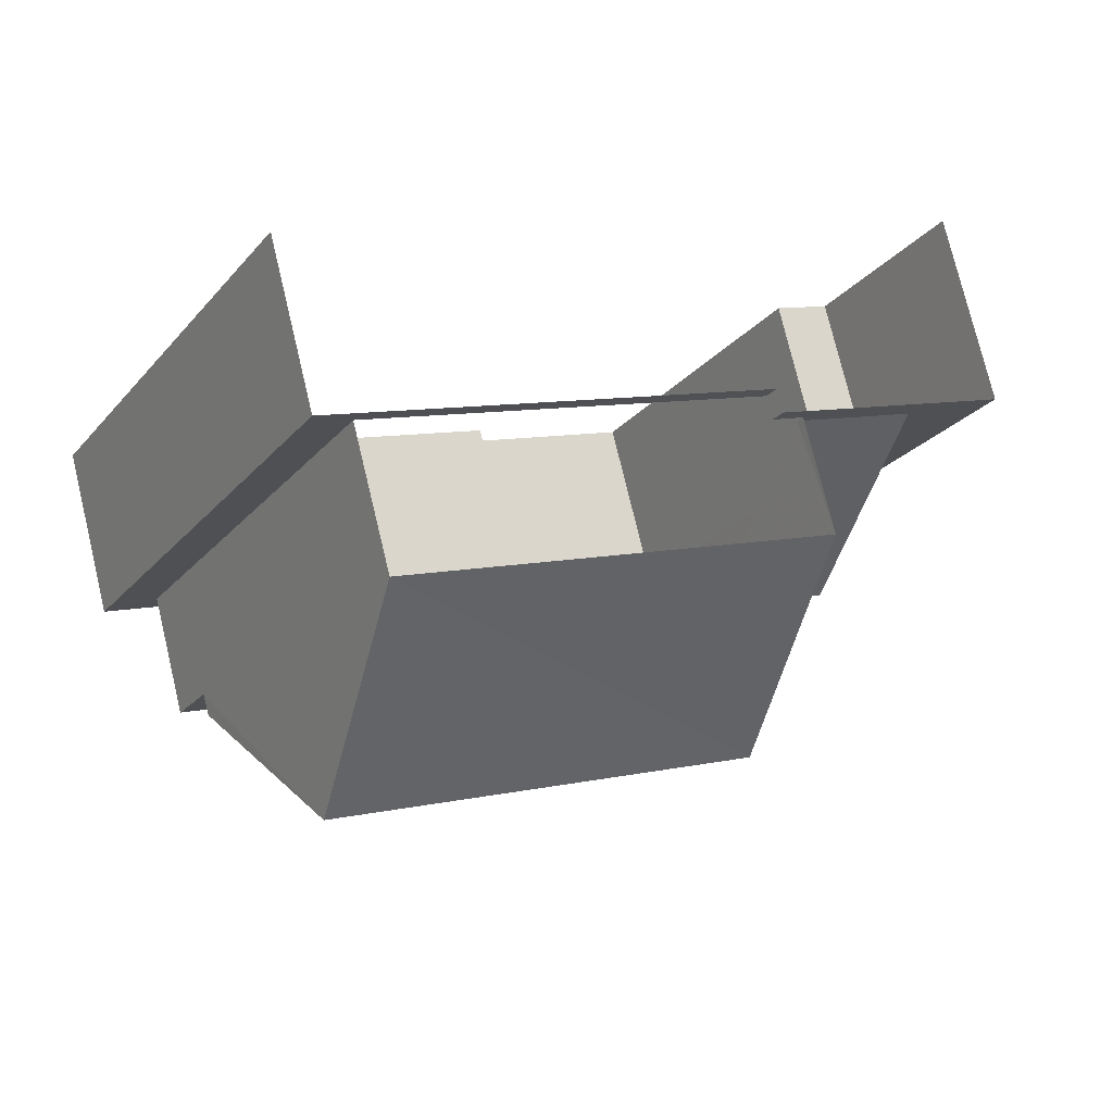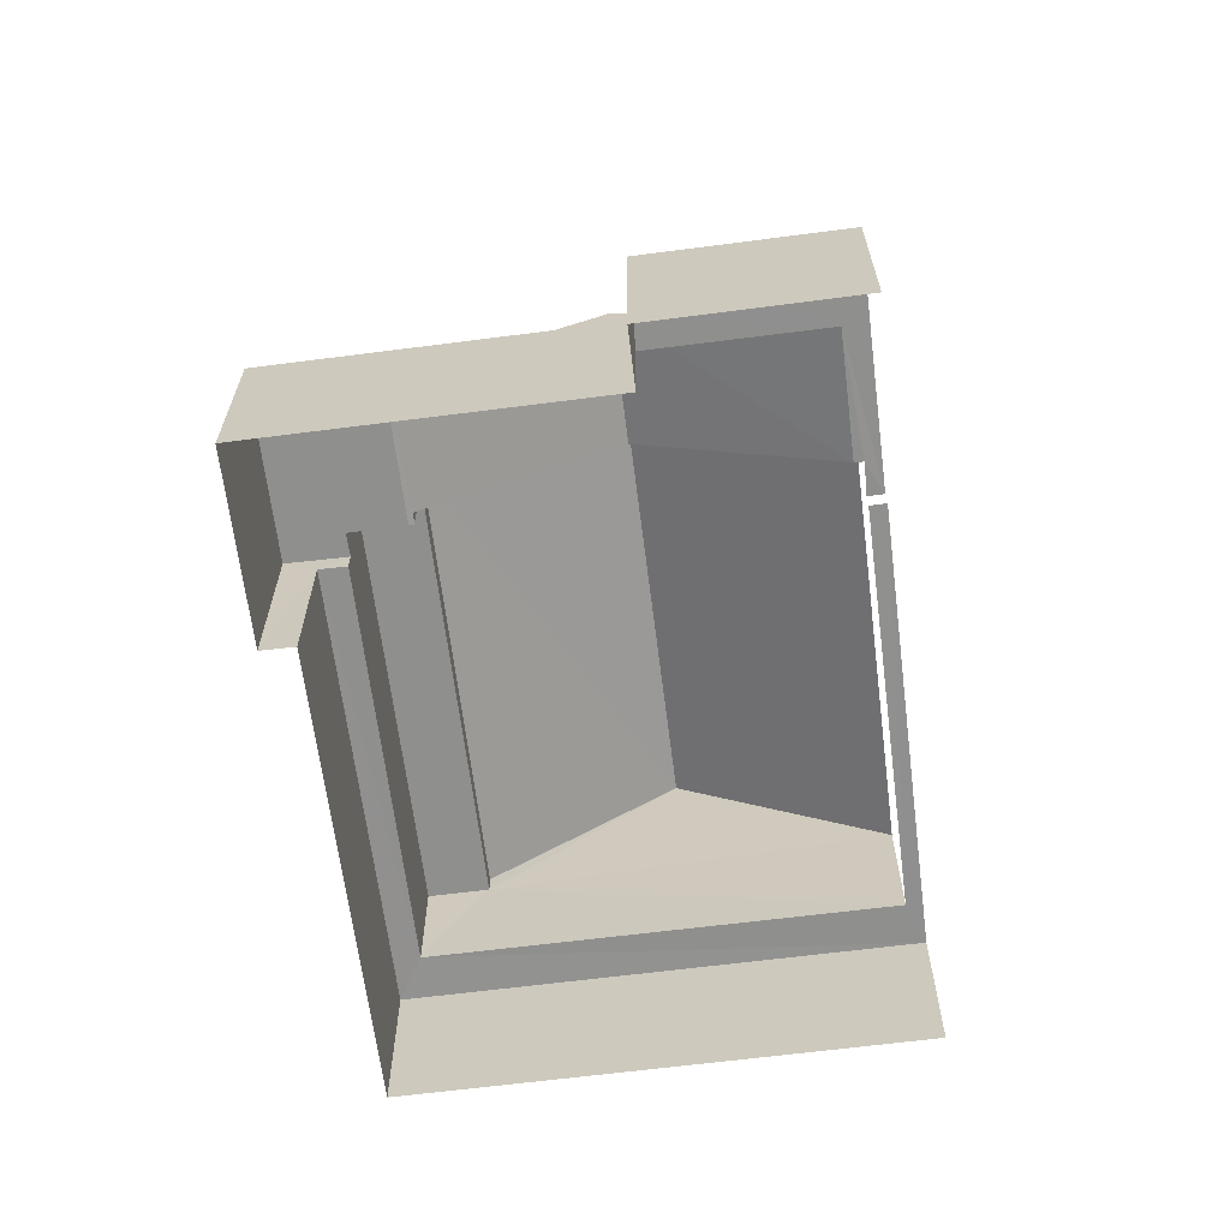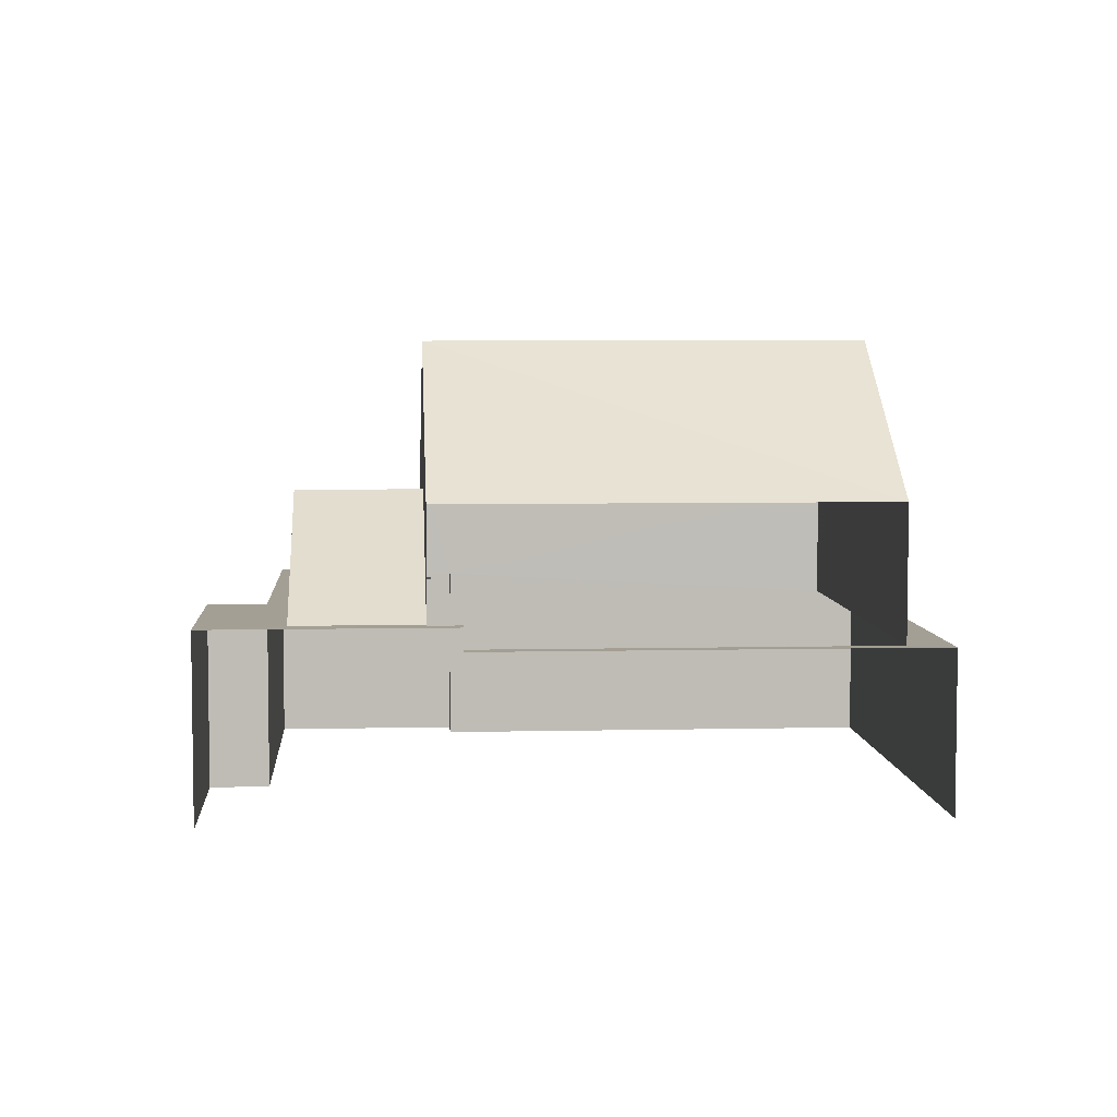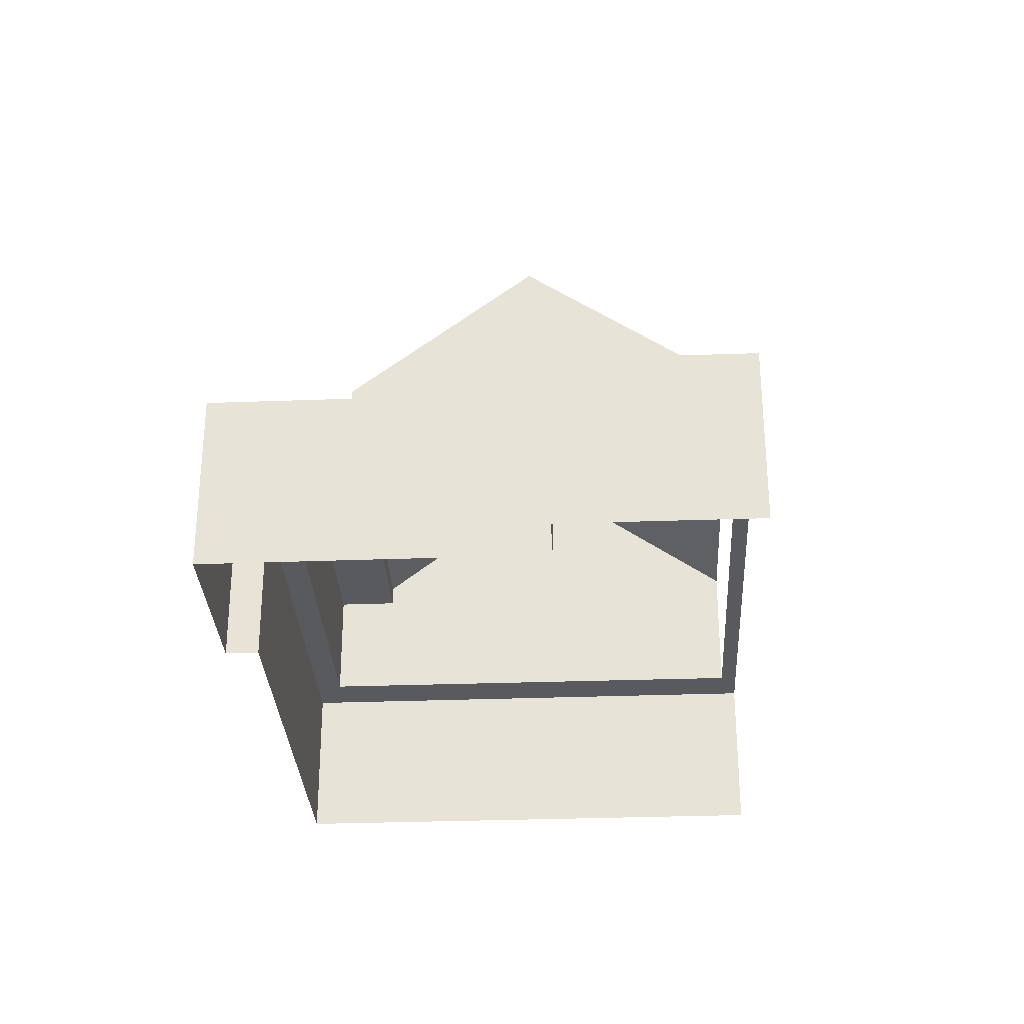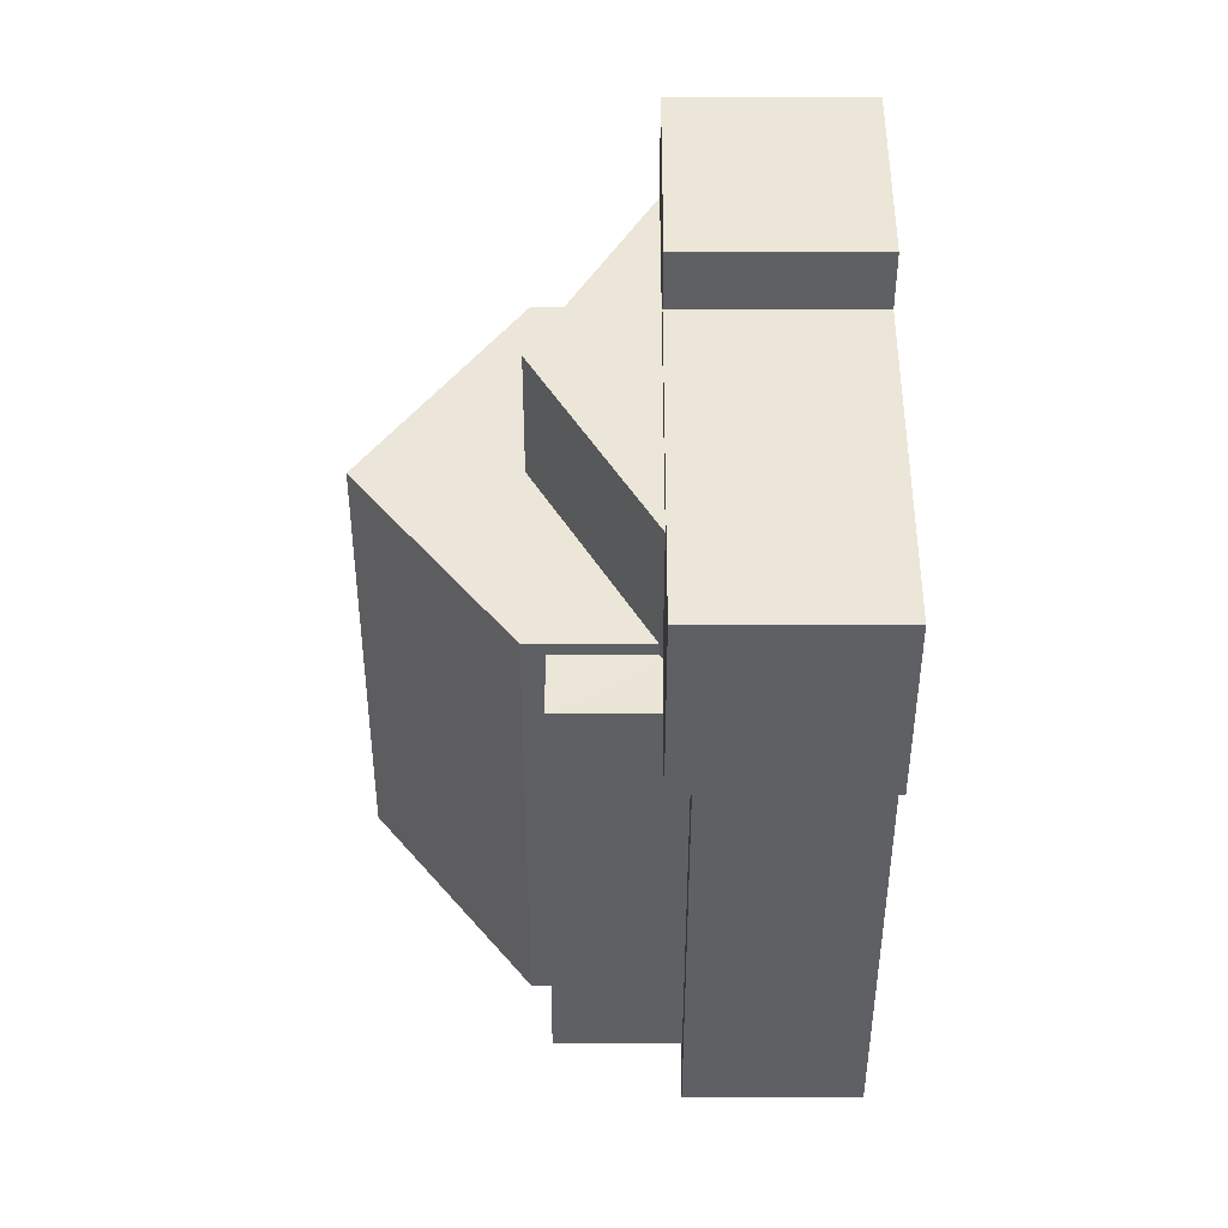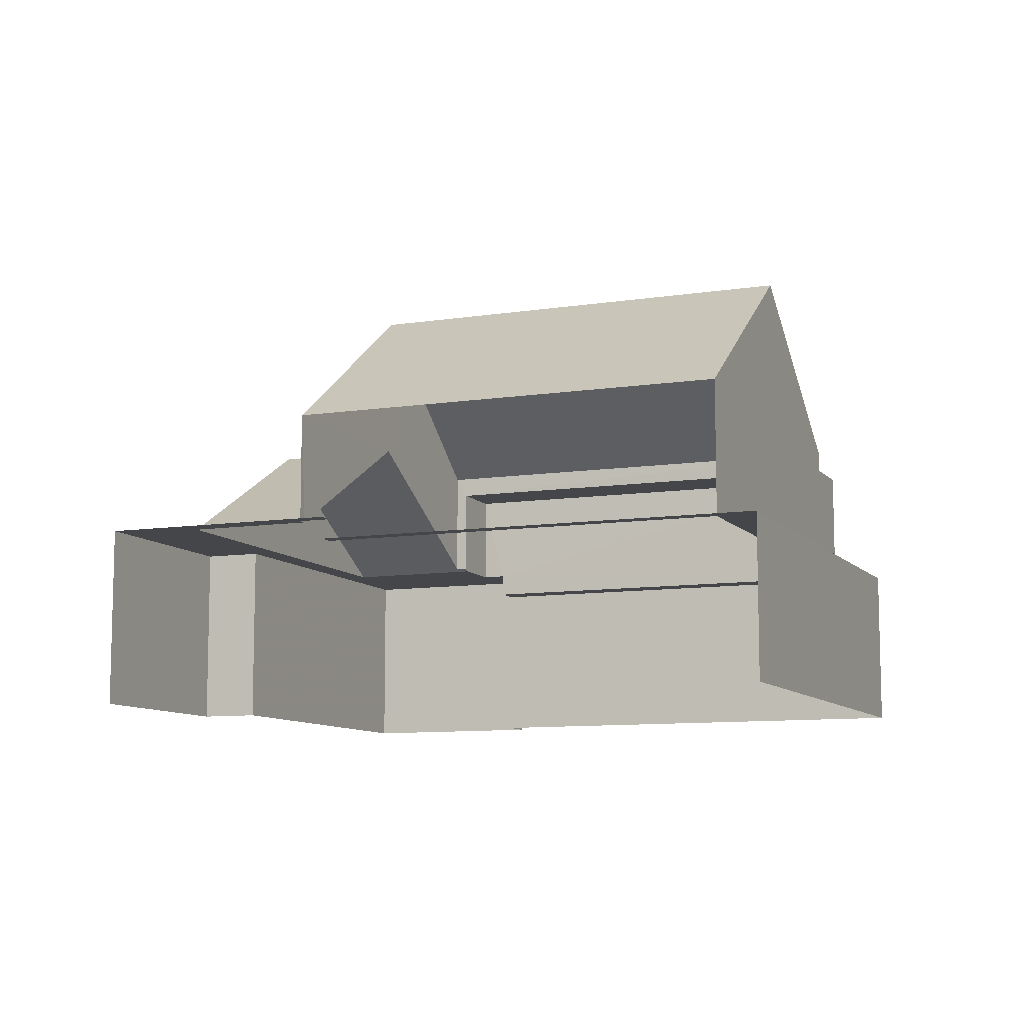
<metadata>
{"format":"obj","ext":"obj","renderer":"f3d","projection":"perspective","resolution":1024,"background":"white","views":[{"elev":75.8,"azim":-13.5,"up":"+Y"},{"elev":-65.3,"azim":68.4,"up":"+Z"},{"elev":5.5,"azim":147.1,"up":"+Z"},{"elev":-30.5,"azim":64.2,"up":"+Z"},{"elev":-72.3,"azim":89.9,"up":"+Y"},{"elev":-9.5,"azim":173.4,"up":"+Z"}]}
</metadata>
<code>
v -2.238e+05 -1.277e+05 16.13
v -2.239e+05 -1.277e+05 16.13
v -2.238e+05 -1.277e+05 16.13
v -2.238e+05 -1.277e+05 16.13
v -2.238e+05 -1.277e+05 16.13
v -2.239e+05 -1.277e+05 16.13
v -2.238e+05 -1.277e+05 16.13
v -2.238e+05 -1.277e+05 16.13
v -2.239e+05 -1.277e+05 25.45
v -2.239e+05 -1.277e+05 22.34
v -2.238e+05 -1.277e+05 22.34
v -2.238e+05 -1.277e+05 25.45
v -2.238e+05 -1.277e+05 19.99
v -2.238e+05 -1.277e+05 22.34
v -2.238e+05 -1.277e+05 19.99
v -2.238e+05 -1.277e+05 22.34
v -2.238e+05 -1.277e+05 22.34
v -2.239e+05 -1.277e+05 22.34
v -2.238e+05 -1.277e+05 20.05
v -2.238e+05 -1.277e+05 19.99
v -2.238e+05 -1.277e+05 20.05
v -2.238e+05 -1.277e+05 19.99
v -2.238e+05 -1.277e+05 19.99
v -2.238e+05 -1.277e+05 19.99
v -2.238e+05 -1.277e+05 19.99
v -2.238e+05 -1.277e+05 19.99
v -2.238e+05 -1.277e+05 19.99
v -2.238e+05 -1.277e+05 19.99
v -2.238e+05 -1.277e+05 19.99
v -2.238e+05 -1.277e+05 19.99
v -2.238e+05 -1.277e+05 19.99
v -2.238e+05 -1.277e+05 19.99
v -2.238e+05 -1.277e+05 21.92
v -2.239e+05 -1.277e+05 21.92
v -2.238e+05 -1.277e+05 21.92
v -2.239e+05 -1.277e+05 21.92
v -2.238e+05 -1.277e+05 19.52
v -2.239e+05 -1.277e+05 19.52
v -2.239e+05 -1.277e+05 19.52
v -2.239e+05 -1.277e+05 19.52
v -2.239e+05 -1.277e+05 19.52
v -2.238e+05 -1.277e+05 19.52
v -2.238e+05 -1.277e+05 19.52
v -2.238e+05 -1.277e+05 19.52
f 1 2 3
f 3 4 1
f 2 5 6
f 7 8 5
f 7 5 1
f 1 5 2
f 42 25 24
f 42 43 25
f 43 41 25
f 41 18 25
f 25 17 26
f 25 18 17
f 2 42 3
f 3 42 23
f 2 40 42
f 23 42 24
f 9 10 11
f 12 9 11
f 13 14 15
f 13 16 14
f 12 17 18
f 9 12 18
f 19 20 21
f 20 22 21
f 21 14 16
f 21 22 14
f 15 23 24
f 24 25 26
f 27 23 15
f 28 29 30
f 31 27 15
f 22 32 31
f 30 29 32
f 20 30 22
f 13 15 26
f 22 31 15
f 15 24 26
f 30 32 22
f 33 34 35
f 33 36 34
f 37 38 39
f 39 38 40
f 40 41 42
f 42 41 43
f 38 37 44
f 38 41 40
f 37 39 6
f 5 37 6
f 34 36 38
f 38 36 41
f 41 36 18
f 36 10 9
f 18 36 9
f 19 21 33
f 21 11 33
f 33 10 36
f 33 11 10
f 39 2 6
f 39 40 2
f 29 8 7
f 32 29 7
f 31 7 1
f 31 32 7
f 44 28 38
f 38 28 34
f 34 28 35
f 28 30 35
f 5 8 37
f 8 29 37
f 37 28 44
f 37 29 28
f 31 1 4
f 27 31 4
f 16 12 11
f 11 21 16
f 17 12 16
f 13 26 17
f 13 17 16
f 23 4 3
f 23 27 4
f 33 35 20
f 33 20 19
f 35 30 20
f 14 22 15

</code>
